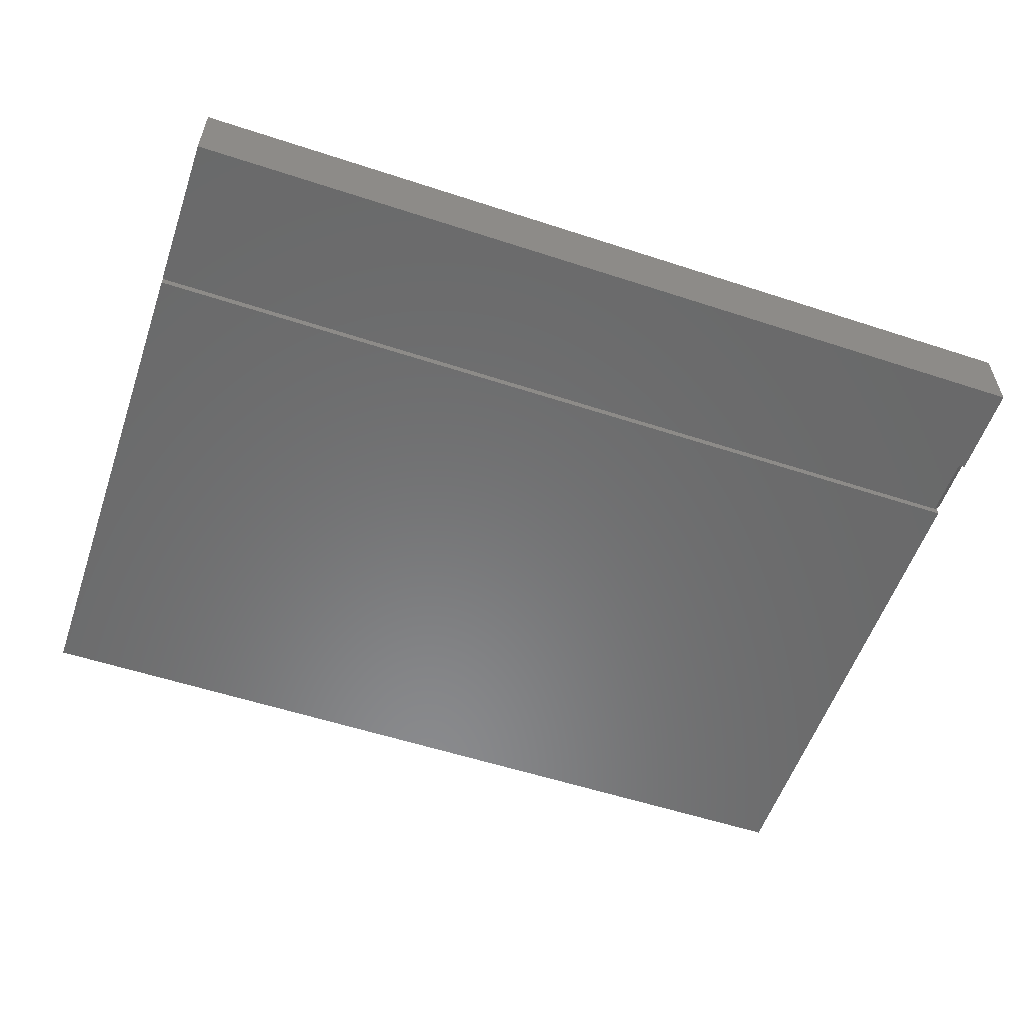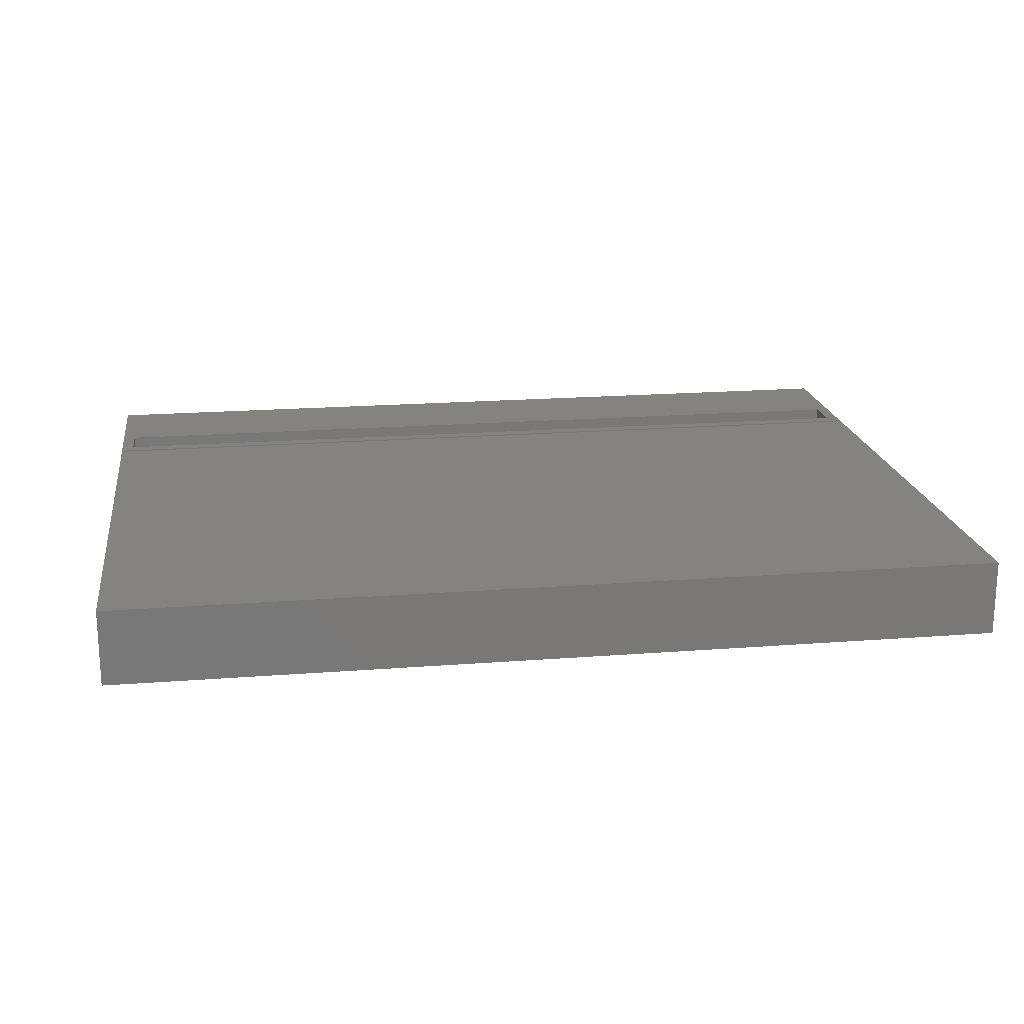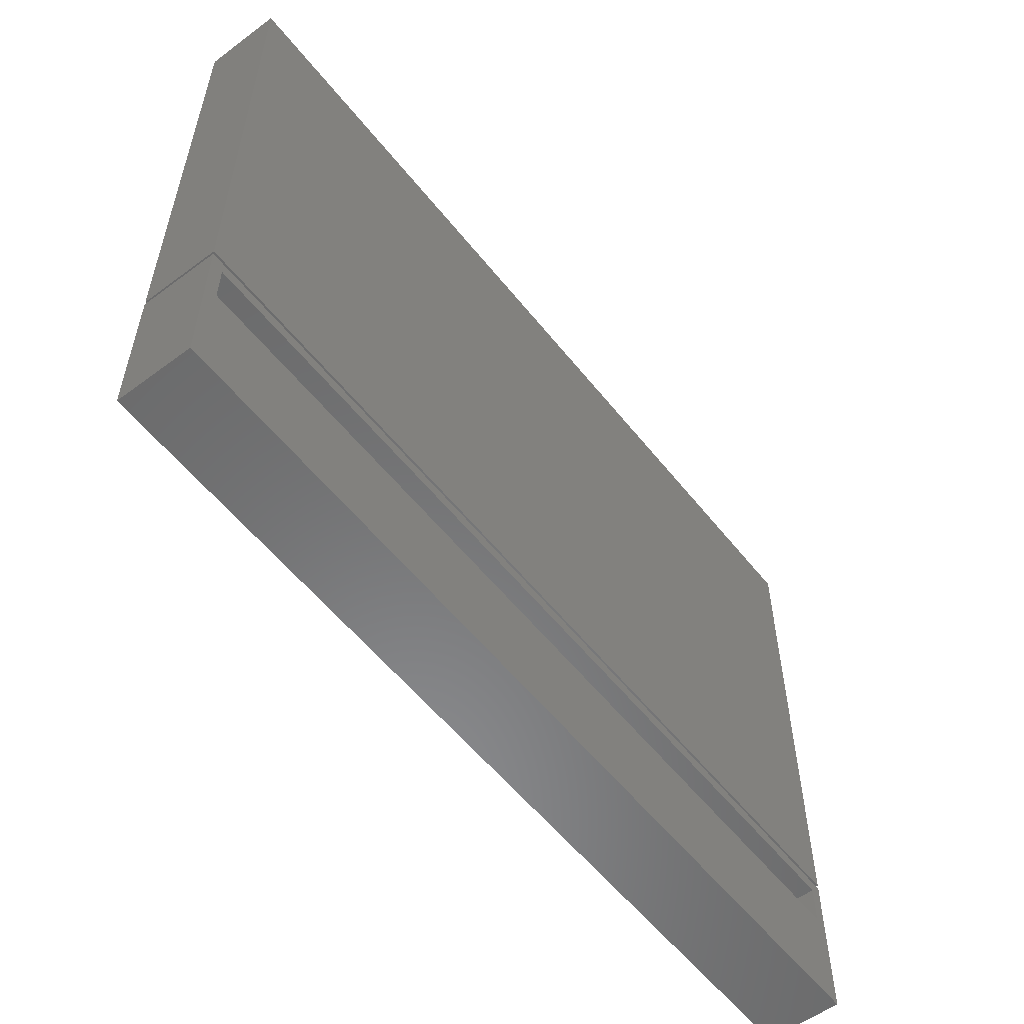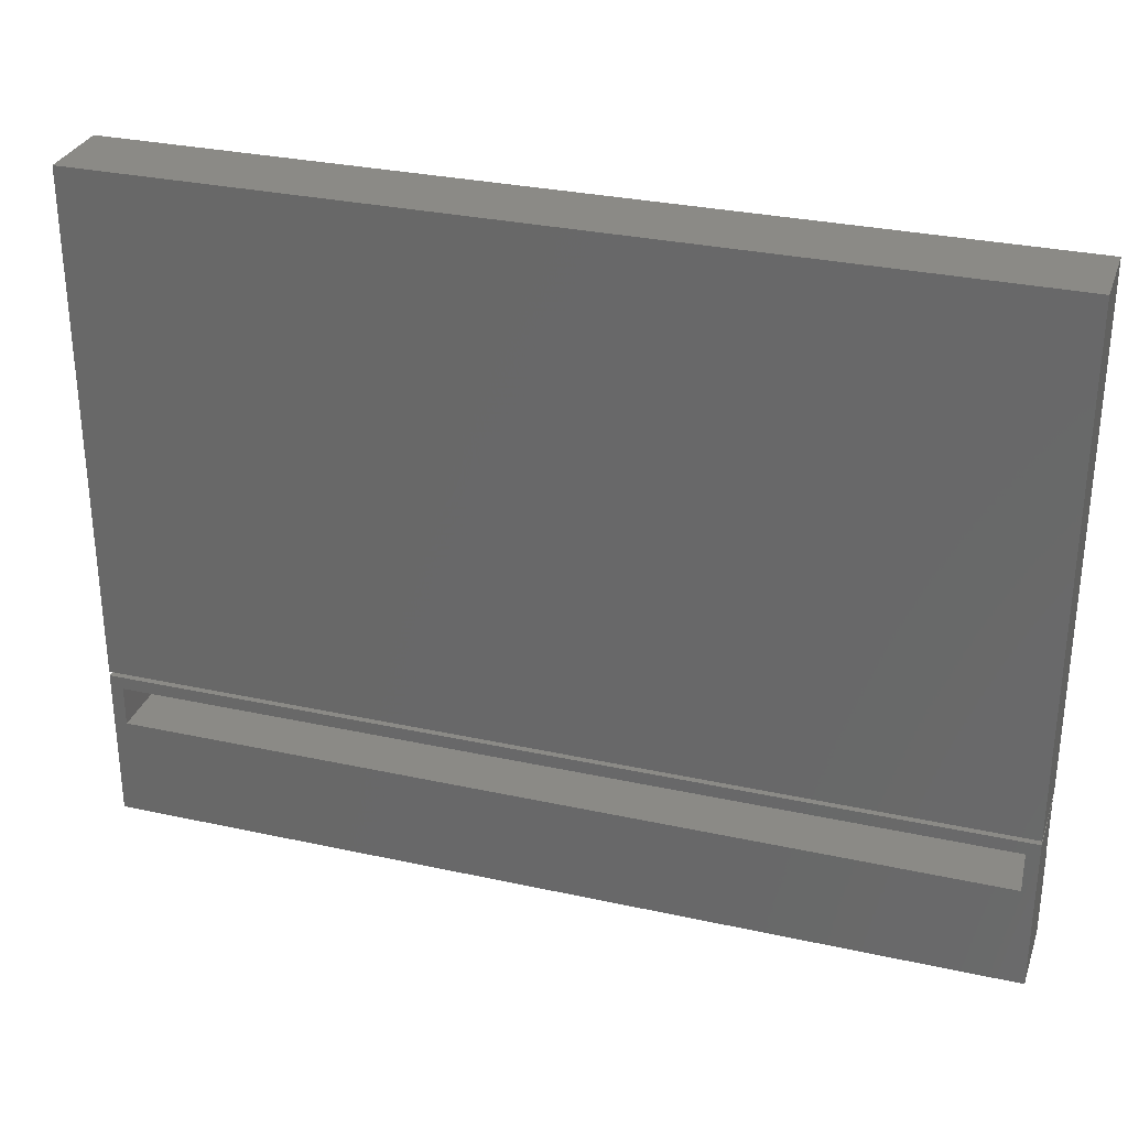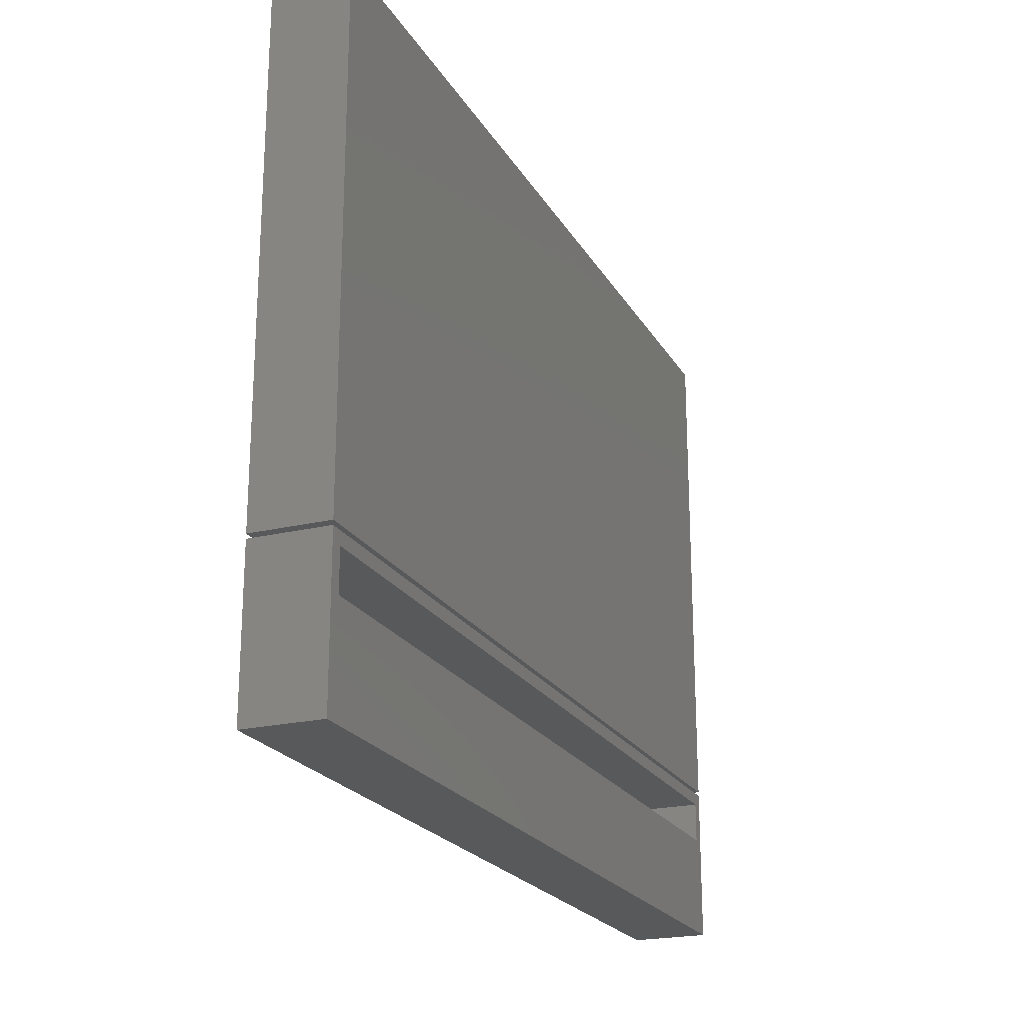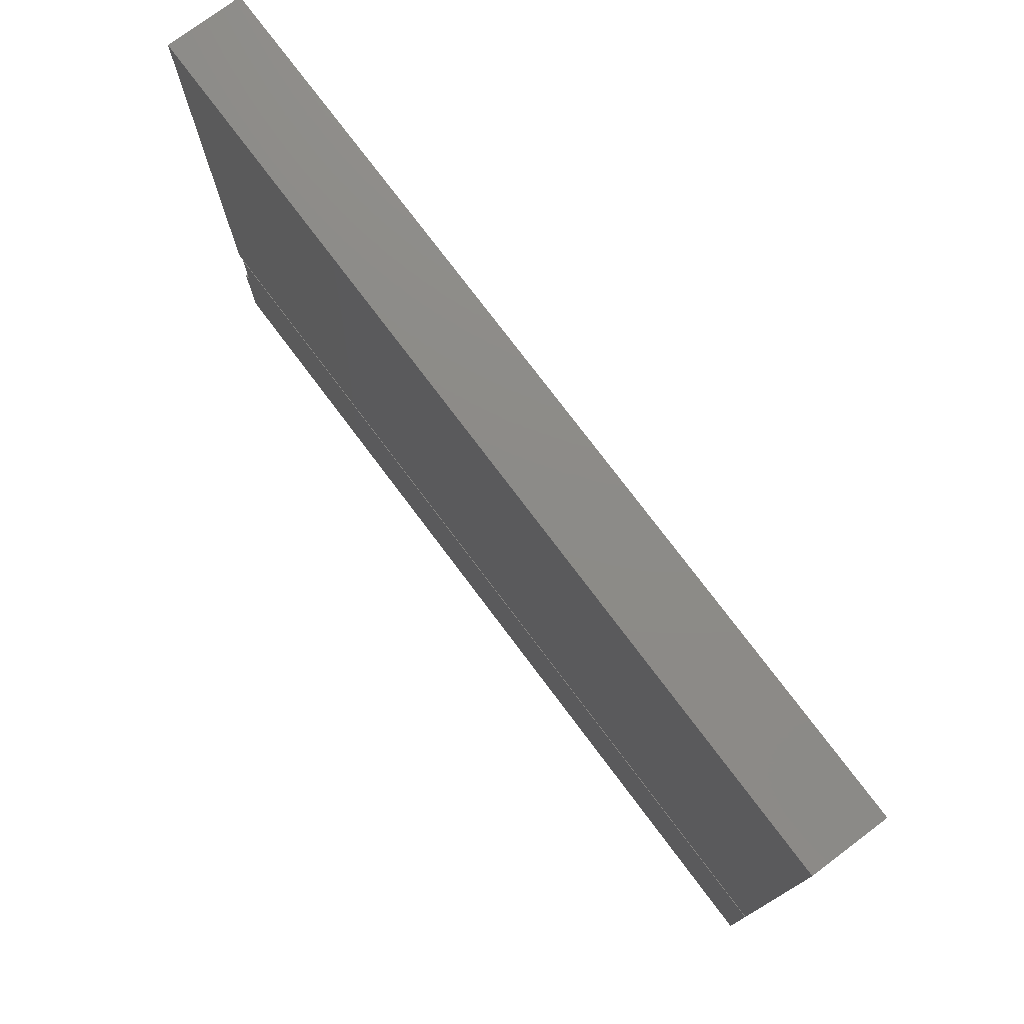
<metadata>
{"format":"stl","ext":"stl","renderer":"f3d","projection":"perspective","resolution":1024,"background":"white","views":[{"elev":-56.3,"azim":161.1,"up":"+Y"},{"elev":19.0,"azim":-8.4,"up":"+Y"},{"elev":-56.2,"azim":127.9,"up":"+Z"},{"elev":30.4,"azim":-162.4,"up":"+Z"},{"elev":-21.9,"azim":112.8,"up":"+Z"},{"elev":76.1,"azim":53.1,"up":"+Z"}]}
</metadata>
<code>
# stl→obj: 36 verts, 60 faces
v 0.75 5.464e-17 -0.4844
v 0.75 6.519e-17 -0.2944
v 0.75 -0.09375 -0.4844
v 0.75 -0.09375 -0.2944
v -0.3438 -6.072e-18 -0.4844
v -0.3438 -0.09375 -0.4844
v -0.3438 -0.09375 -0.3692
v -0.3438 -0.08594 -0.3692
v -0.3438 -0.08594 -0.2944
v -0.3438 4.474e-18 -0.2944
v -0.3359 -0.09375 -0.2944
v -0.3359 -0.09375 -0.3692
v 0.7344 6.072e-17 -0.3594
v 0.7344 6.345e-17 -0.31
v -0.3281 4.474e-18 -0.31
v -0.3281 1.735e-18 -0.3594
v 0.7344 -0.07812 -0.31
v -0.3281 -0.07812 -0.31
v 0.7344 -0.07812 -0.3594
v -0.3281 -0.07812 -0.3594
v -0.3438 -0.09375 -0.2891
v -0.3438 -2.429e-17 -0.2891
v 0.75 -0.09375 -0.2891
v 0.75 3.643e-17 -0.2891
v -0.3438 1.073e-17 0.3417
v 0.75 7.144e-17 0.3417
v 0.75 -0.09375 0.3417
v -0.3438 -0.09375 0.3417
v -0.3281 -0.07812 0.1641
v 0.7344 -0.07812 0.1641
v -0.3281 -0.01562 0.1641
v 0.7344 -0.01562 0.1641
v 0.7344 -0.01562 0.2134
v 0.7344 -0.07812 0.2134
v -0.3281 -0.07812 0.2134
v -0.3281 -0.01562 0.2134
f 1 2 3
f 3 2 4
f 5 6 7
f 5 7 8
f 5 8 9
f 5 9 10
f 7 6 3
f 4 11 3
f 3 11 12
f 3 12 7
f 13 14 2
f 10 2 14
f 10 14 15
f 10 15 16
f 10 16 5
f 2 1 13
f 13 1 5
f 13 5 16
f 6 5 3
f 3 5 1
f 4 2 11
f 11 2 10
f 11 10 9
f 17 18 14
f 14 18 15
f 13 19 14
f 14 19 17
f 20 19 16
f 16 19 13
f 15 18 16
f 16 18 20
f 18 17 20
f 20 17 19
f 8 7 12
f 11 9 12
f 12 9 8
f 21 22 23
f 23 22 24
f 22 25 24
f 24 25 26
f 24 26 23
f 23 26 27
f 21 23 28
f 28 23 27
f 25 22 28
f 28 22 21
f 27 26 28
f 28 26 25
f 29 30 31
f 31 30 32
f 32 30 33
f 33 30 34
f 34 35 33
f 33 35 36
f 36 35 31
f 31 35 29
f 36 31 33
f 33 31 32
f 35 34 29
f 29 34 30

</code>
